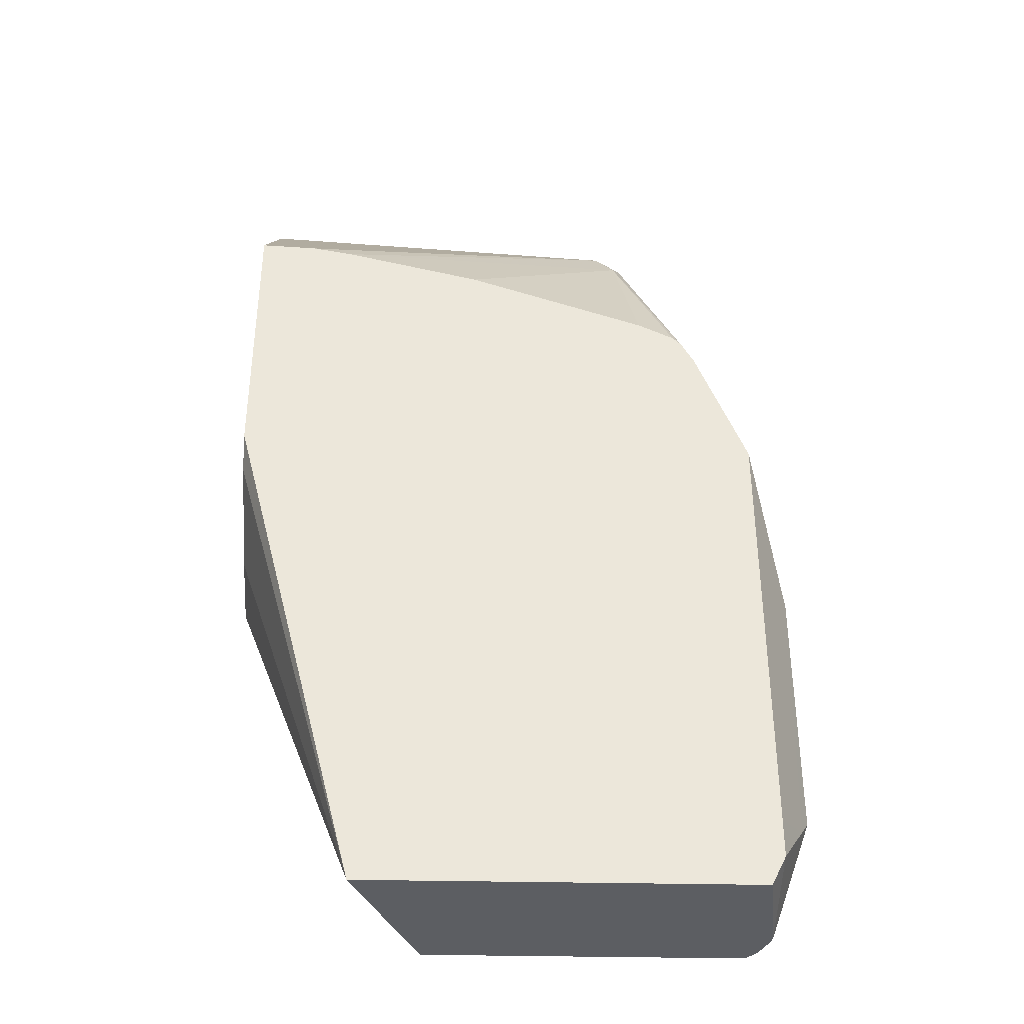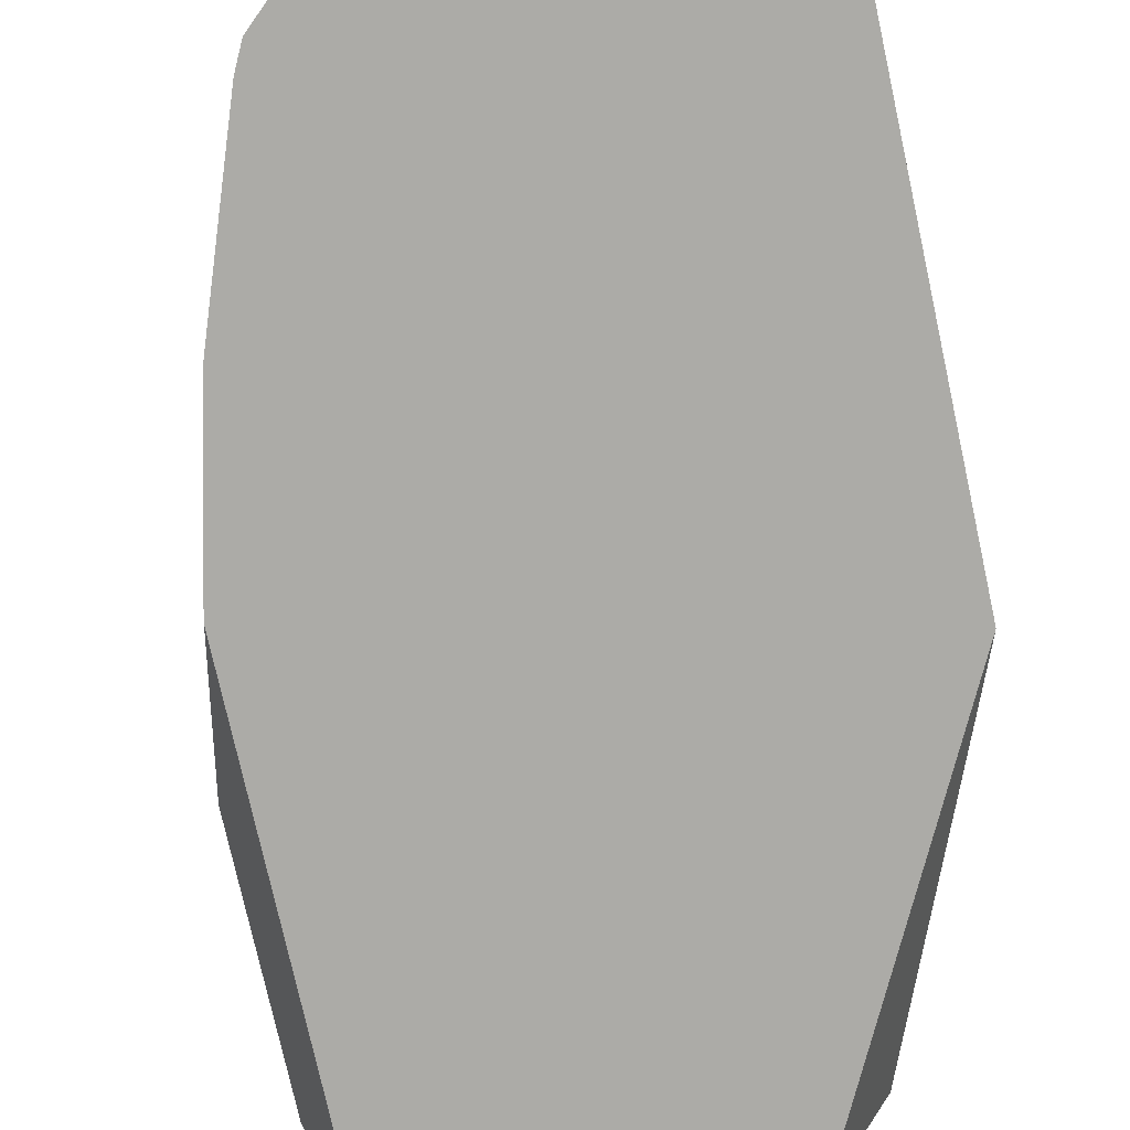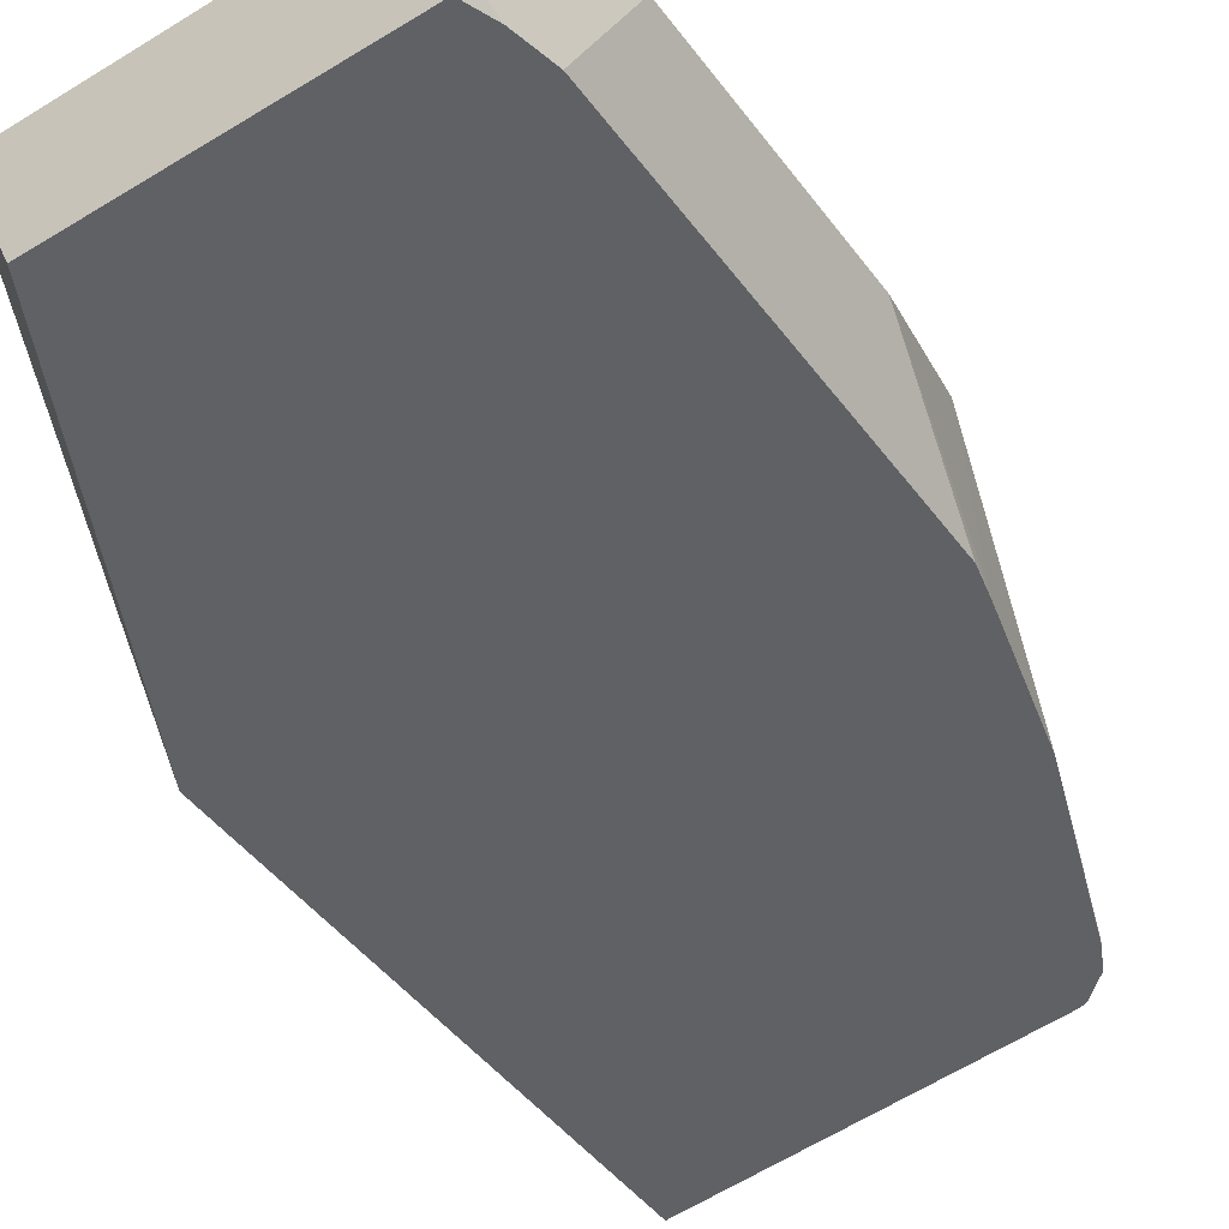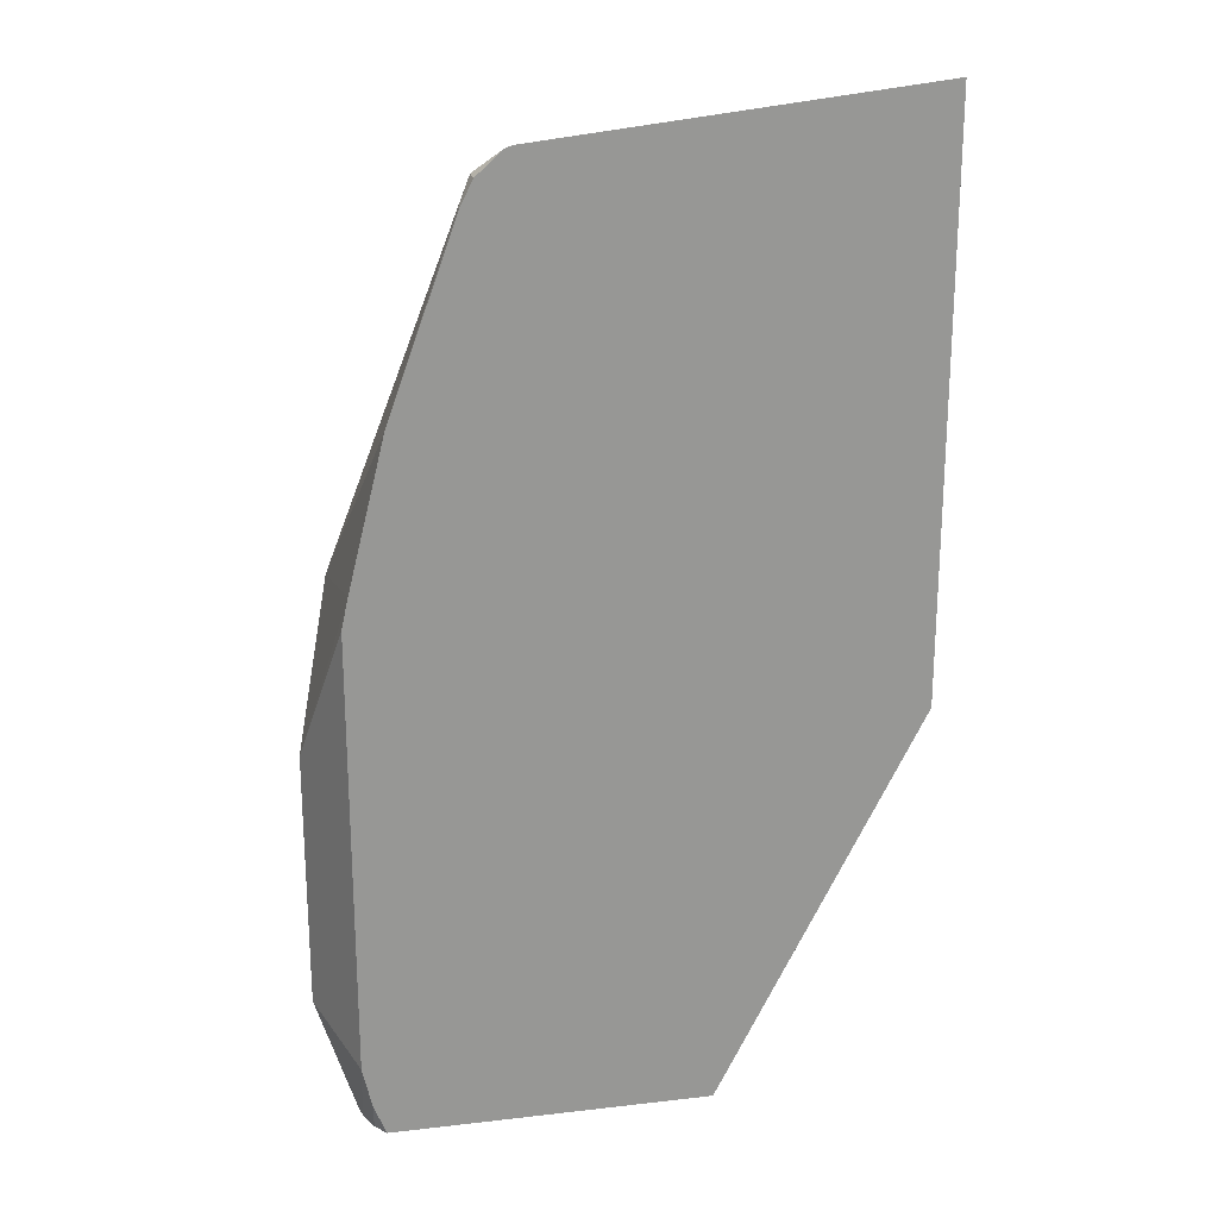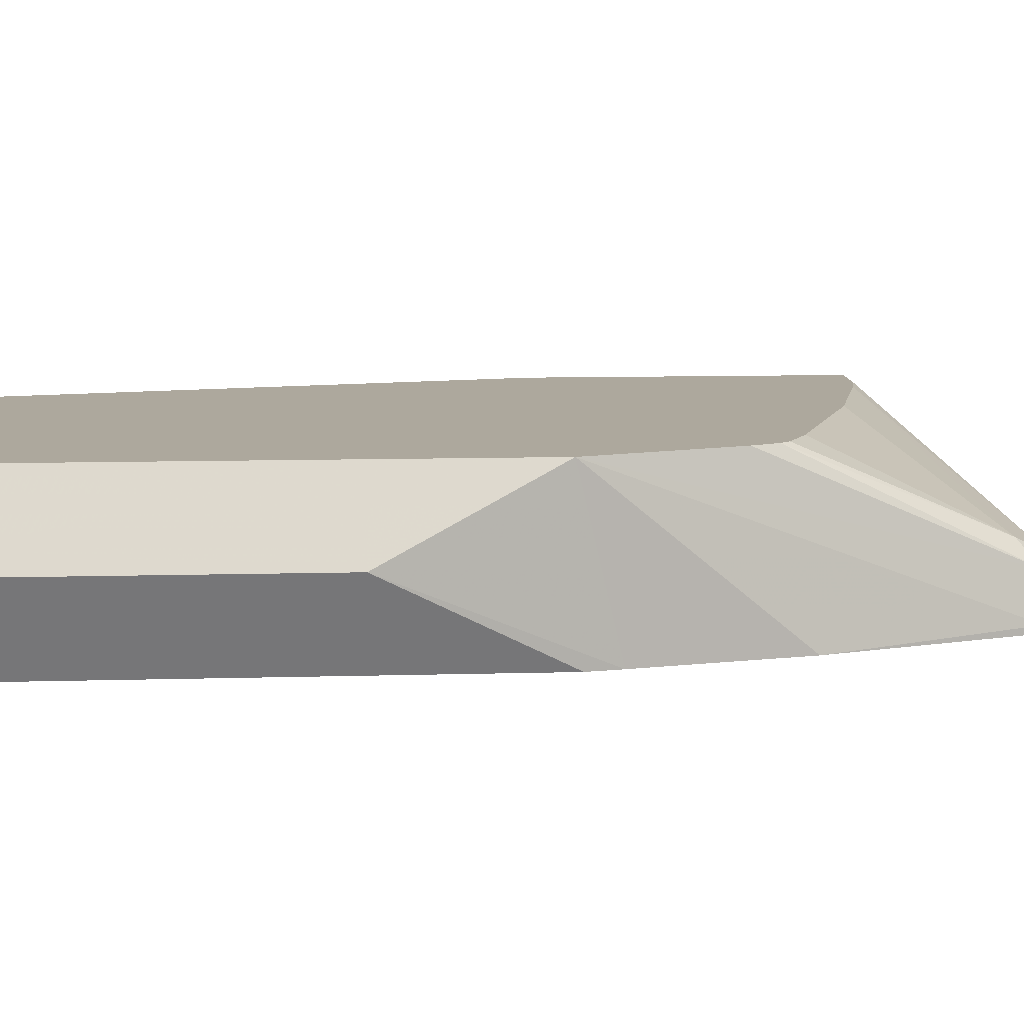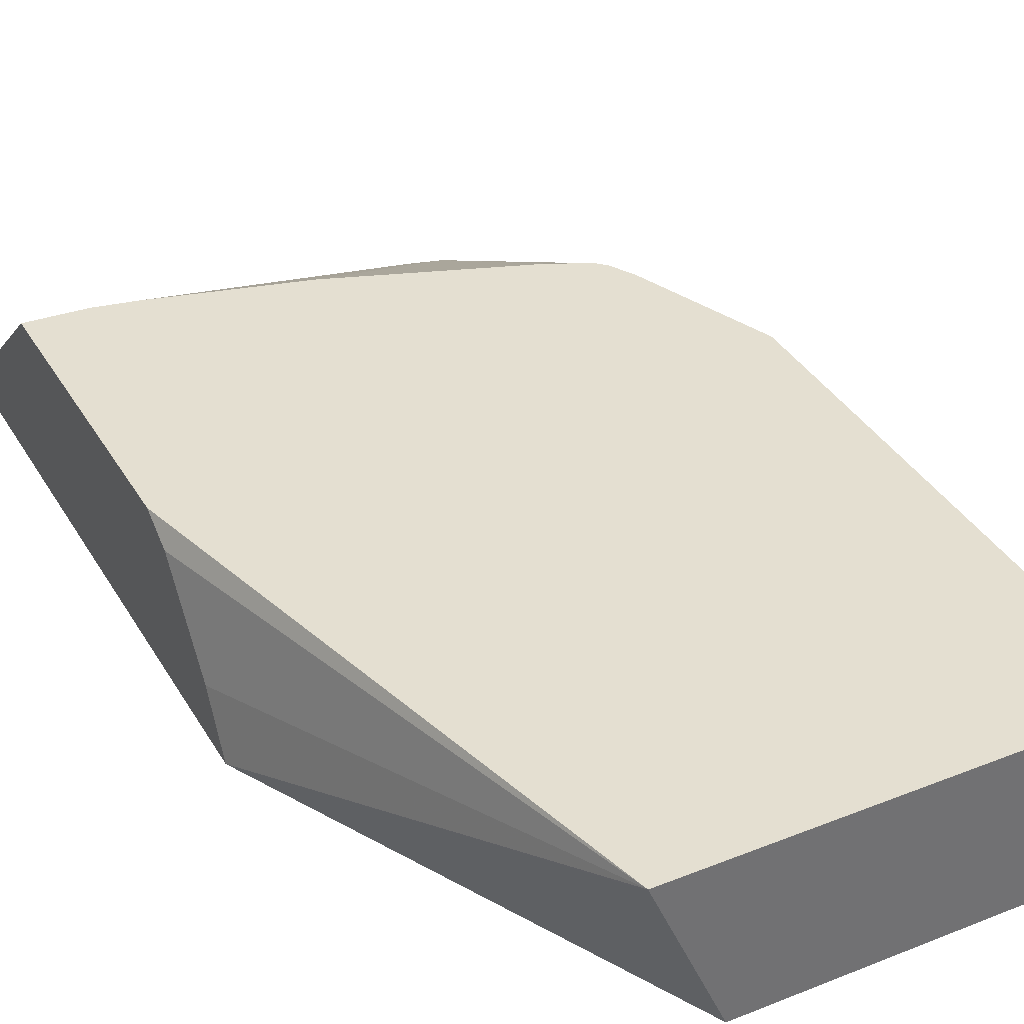
<metadata>
{"format":"obj","ext":"obj","renderer":"f3d","projection":"perspective","resolution":1024,"background":"white","views":[{"elev":-37.7,"azim":178.5,"up":"+Z"},{"elev":-76.2,"azim":12.4,"up":"+Y"},{"elev":-46.5,"azim":-145.4,"up":"+Y"},{"elev":22.2,"azim":-11.4,"up":"+Z"},{"elev":8.7,"azim":-94.7,"up":"+Y"},{"elev":36.8,"azim":152.8,"up":"+Y"}]}
</metadata>
<code>
v -0.2513 0.1933 -0.3672
v -0.2319 0.1512 -0.2865
v -0.2284 0.1512 -0.2706
v -0.2319 0.2317 -0.29
v -0.232 0.2317 -0.3672
v -0.2464 0.203 -0.5122
v -0.2513 0.1933 -0.5026
v -0.2319 0.1512 -0.5184
v -0.2091 0.1512 -0.1933
v -0.174 0.1546 -0.09667
v -0.1691 0.1764 -0.09667
v -0.2048 0.2317 -0.2204
v -0.232 0.2317 -0.5215
v -0.232 0.2317 -0.541
v -0.2319 0.2317 -0.5412
v -0.2319 0.174 -0.5564
v -0.2308 0.1693 -0.5564
v -0.2271 0.1512 -0.5401
v -0.174 0.1512 -0.09667
v -0.1722 0.1512 -0.09319
v -0.1675 0.1611 -0.08379
v -0.1643 0.1691 -0.08702
v -0.1546 0.1804 -0.0902
v -0.1643 0.1885 -0.1064
v -0.198 0.2317 -0.2079
v -0.2255 0.2317 -0.5541
v -0.2243 0.2317 -0.5564
v -0.2233 0.2317 -0.5564
v -0.2262 0.1582 -0.5564
v -0.2207 0.1512 -0.5564
v -0.1675 0.1512 -0.08379
v -0.1549 0.1512 -0.07246
v -0.154 0.1512 -0.07171
v -0.1546 0.1522 -0.07251
v -0.1504 0.1512 -0.07042
v 0.04974 0.1573 -0.05228
v 0.0193 0.2317 -0.1353
v -0.002357 0.2317 -0.1396
v -0.07735 0.2317 -0.1589
v -0.1742 0.2317 -0.1937
v -0.1866 0.2317 -0.2
v -0.1935 0.2317 -0.2034
v -0.02089 0.2317 -0.5564
v -0.05513 0.1512 -0.5564
v 0.04974 0.1512 -0.04865
v 0.04974 0.1515 -0.0488
v 0.04974 0.2317 -0.1334
v 0.04974 0.1512 -0.35
v -0.02139 0.2305 -0.5564
v 0.04974 0.2317 -0.2827
v 0.04974 0.222 -0.2994
v 0.04974 0.1795 -0.3341
f 21 34 22
f 21 33 34
f 21 32 33
f 21 31 32
f 20 31 21
f 18 29 30
f 17 29 18
f 16 29 17
f 16 30 29
f 16 49 44
f 11 25 12
f 16 28 43
f 16 27 28
f 16 26 27
f 15 26 16
f 11 24 25
f 11 23 24
f 11 22 23
f 11 21 22
f 22 34 23
f 10 21 11
f 16 43 49
f 23 34 35
f 36 52 51
f 23 36 37
f 10 20 21
f 44 49 48
f 43 52 48
f 43 51 52
f 43 50 51
f 43 48 49
f 36 47 37
f 36 50 47
f 36 51 50
f 36 48 52
f 23 35 36
f 36 45 48
f 35 46 36
f 35 45 46
f 33 35 34
f 24 42 25
f 24 41 42
f 24 40 41
f 24 39 40
f 24 38 39
f 23 38 24
f 23 37 38
f 36 46 45
f 10 19 20
f 16 44 30
f 8 17 18
f 4 9 10
f 3 9 4
f 2 9 3
f 2 19 9
f 2 20 19
f 2 31 20
f 2 32 31
f 2 33 32
f 2 35 33
f 2 45 35
f 4 10 11
f 2 48 45
f 2 30 44
f 2 18 30
f 2 8 18
f 1 8 2
f 1 7 8
f 1 6 7
f 1 5 6
f 1 4 5
f 1 2 3
f 9 19 10
f 2 44 48
f 4 11 12
f 1 3 4
f 4 25 42
f 7 17 8
f 7 16 17
f 6 16 7
f 6 15 16
f 6 14 15
f 6 13 14
f 5 13 6
f 4 12 25
f 4 14 13
f 4 15 14
f 4 26 15
f 4 13 5
f 4 28 27
f 4 43 28
f 4 50 43
f 4 47 50
f 4 37 47
f 4 38 37
f 4 39 38
f 4 40 39
f 4 27 26
f 4 41 40
f 4 42 41

</code>
